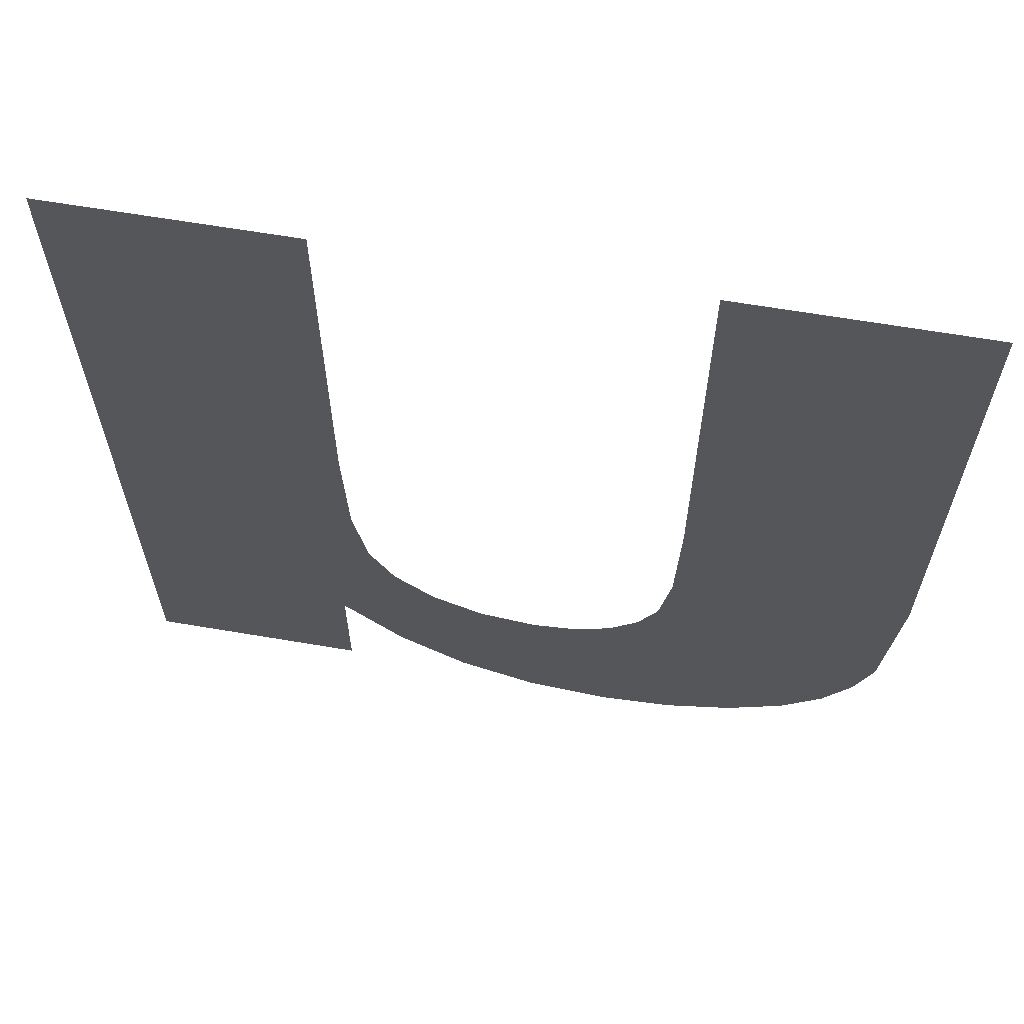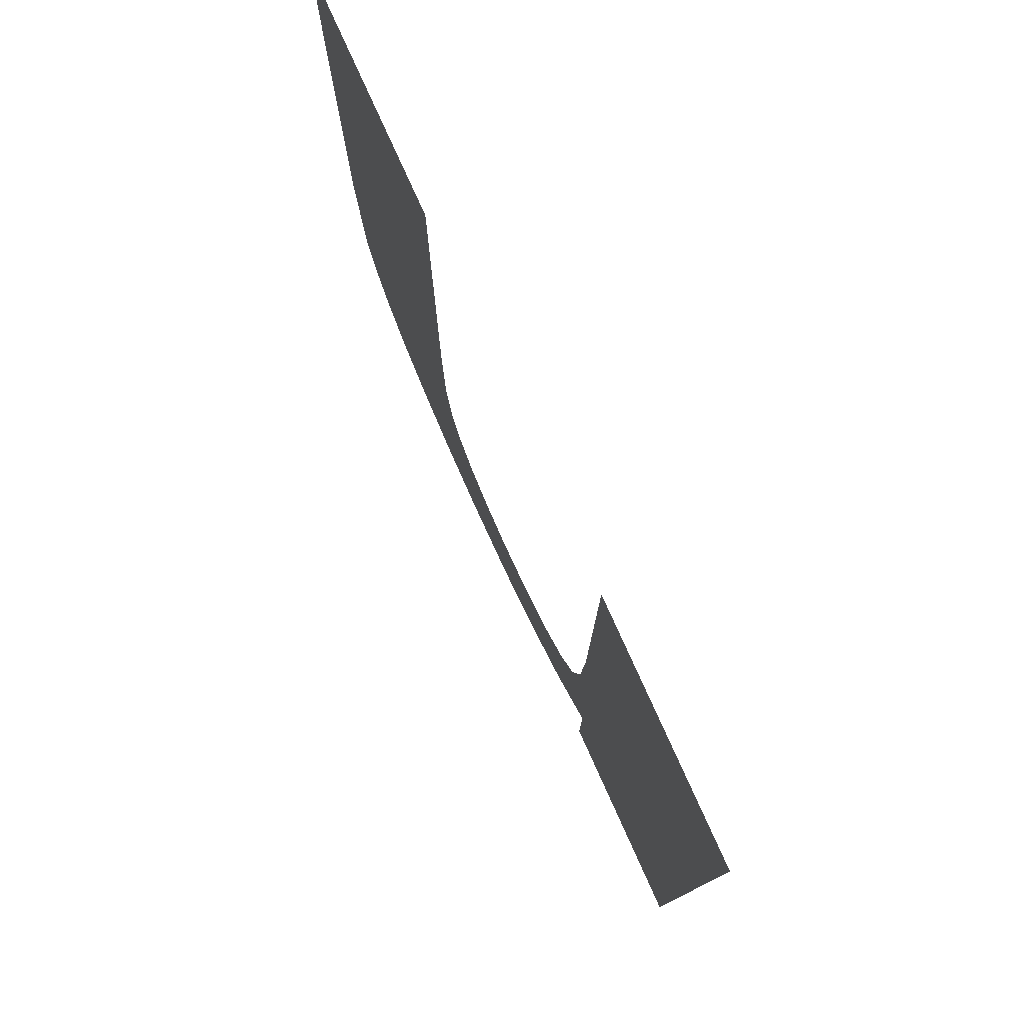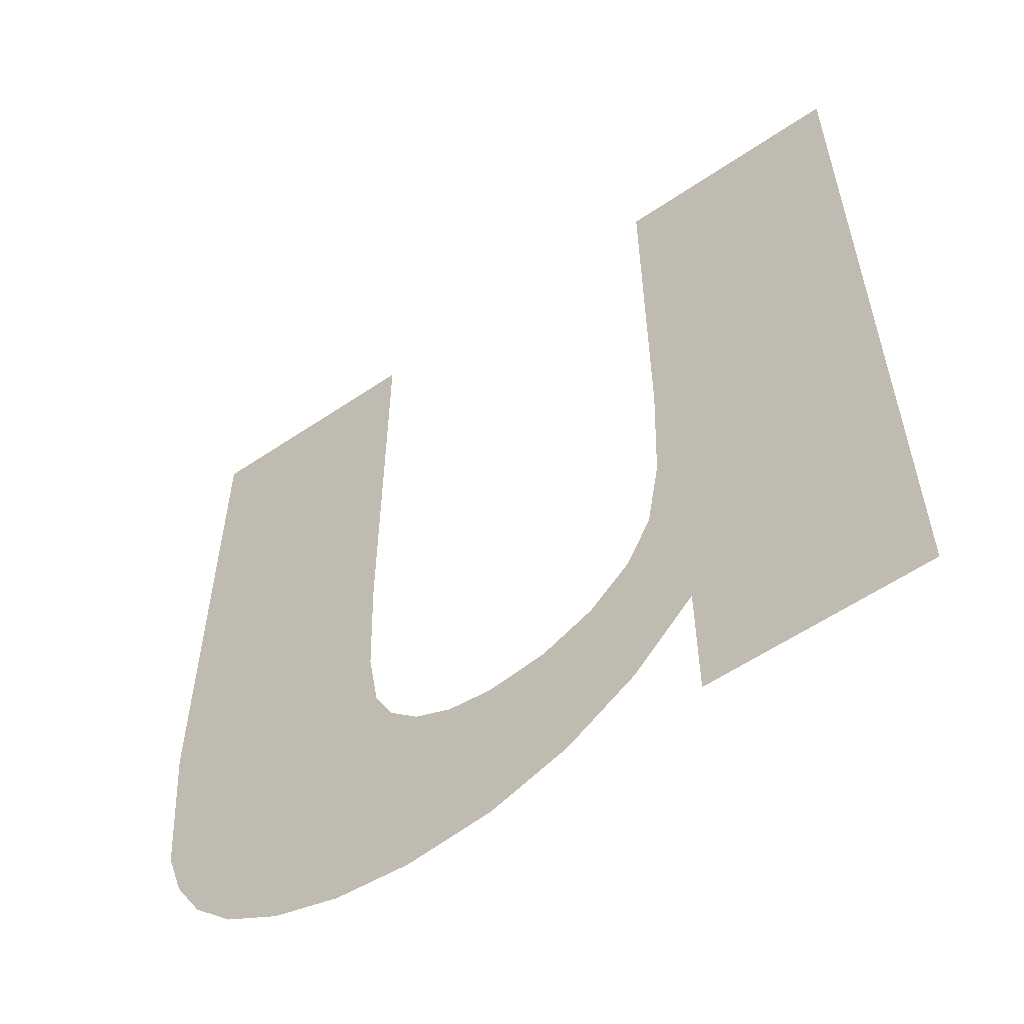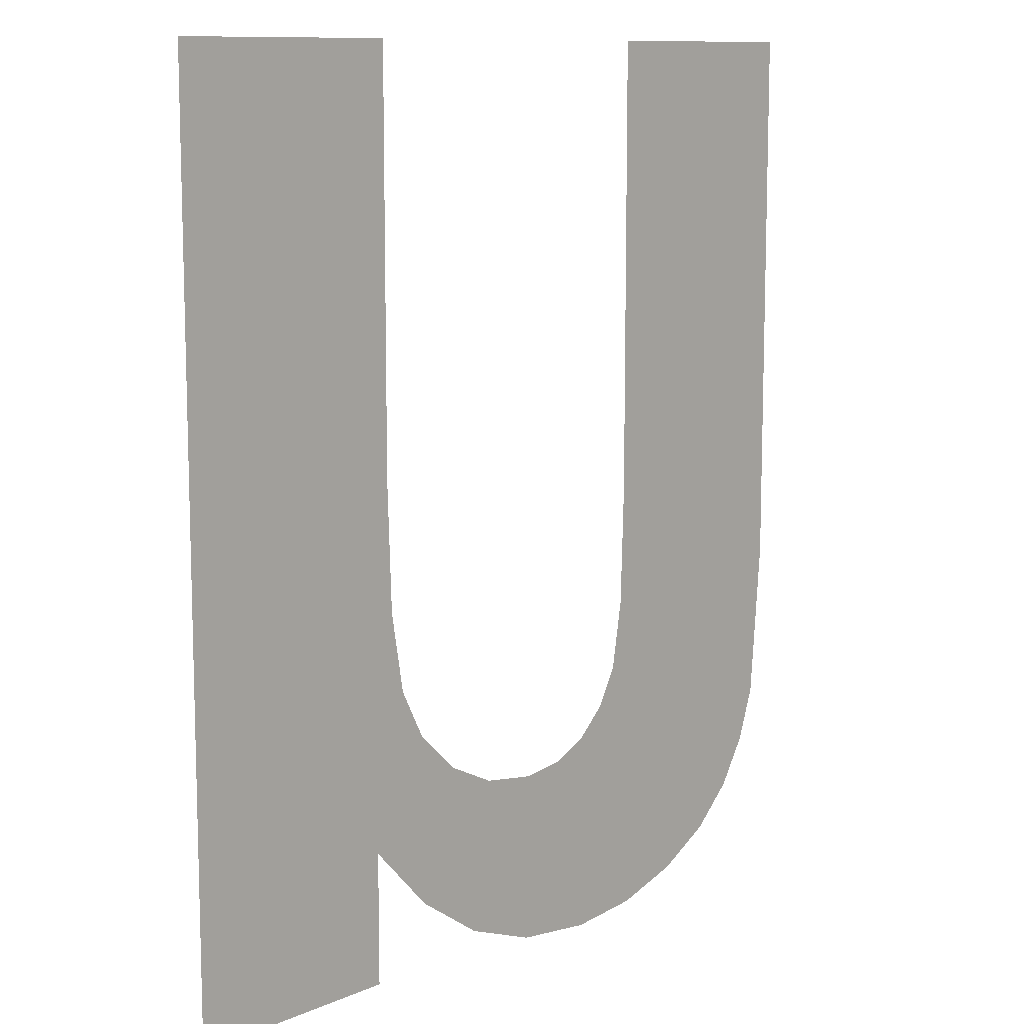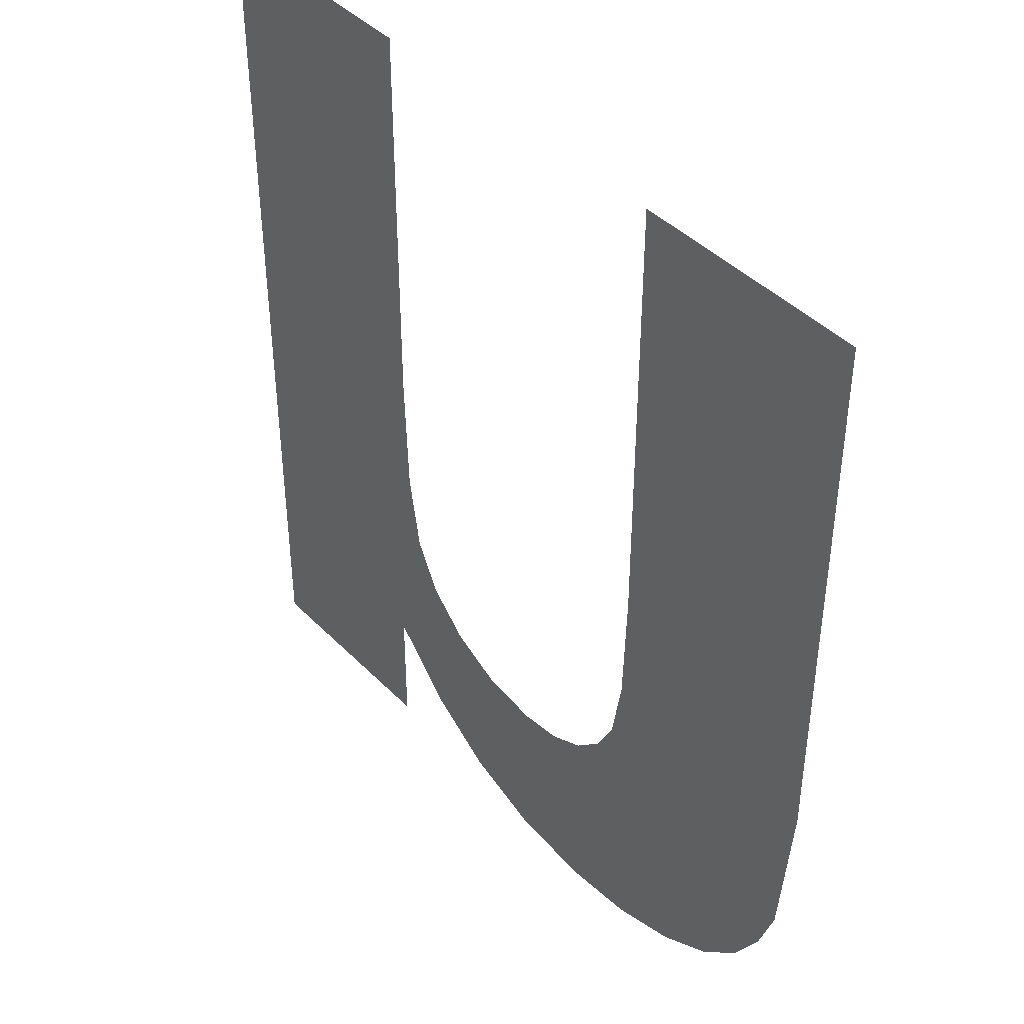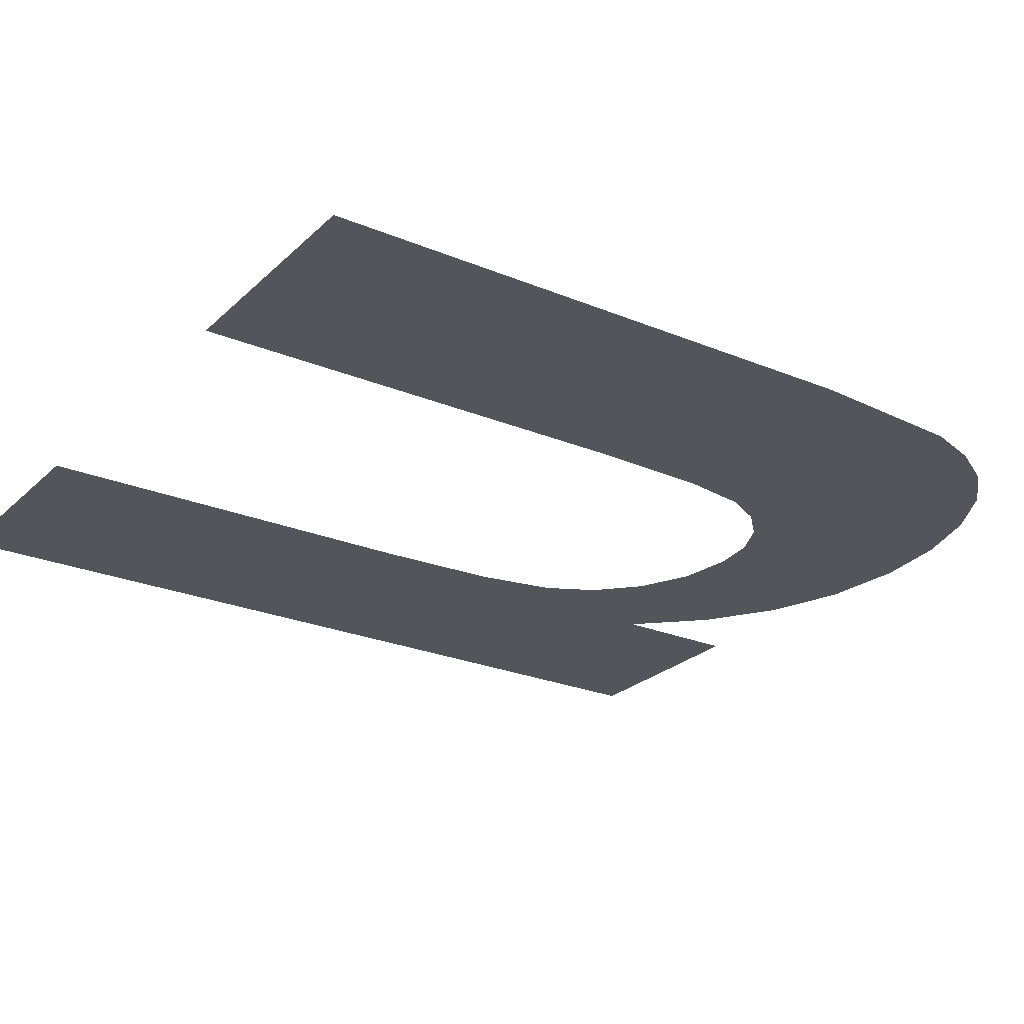
<metadata>
{"format":"obj","ext":"obj","renderer":"f3d","projection":"perspective","resolution":1024,"background":"white","views":[{"elev":64.4,"azim":9.7,"up":"+Z"},{"elev":78.9,"azim":-114.3,"up":"+Z"},{"elev":-57.8,"azim":-144.9,"up":"+Z"},{"elev":10.6,"azim":-47.2,"up":"+Z"},{"elev":42.6,"azim":50.0,"up":"+Z"},{"elev":-24.9,"azim":55.9,"up":"+Y"}]}
</metadata>
<code>
o mesh267/mesh267-geometry#mesh267-geometry
v 0.2458 -0.156 0.241
v 0.2461 -0.156 0.2441
v 0.2461 -0.156 0.2458
v 0.2467 -0.156 0.2401
v 0.2461 -0.156 0.2512
v 0.2463 -0.156 0.2431
v 0.2429 -0.156 0.2512
v 0.2467 -0.156 0.2424
v 0.2458 -0.156 0.2393
v 0.2472 -0.156 0.2419
v 0.2429 -0.156 0.2393
v 0.2476 -0.156 0.2395
v 0.2479 -0.156 0.2415
v 0.2486 -0.156 0.2391
v 0.2487 -0.156 0.2414
v 0.2498 -0.156 0.239
v 0.2493 -0.156 0.2415
v 0.2498 -0.156 0.2417
v 0.2502 -0.156 0.2421
v 0.2508 -0.156 0.2391
v 0.2504 -0.156 0.2426
v 0.2506 -0.156 0.2435
v 0.2506 -0.156 0.2451
v 0.2506 -0.156 0.2512
v 0.2538 -0.156 0.2512
v 0.2517 -0.156 0.2394
v 0.2525 -0.156 0.2398
v 0.253 -0.156 0.2403
v 0.2534 -0.156 0.241
v 0.2536 -0.156 0.2417
v 0.2538 -0.156 0.2438
f 1 2 3
f 2 1 4
f 3 2 1
f 4 1 2
f 5 1 3
f 3 1 5
f 2 4 6
f 6 4 2
f 7 1 5
f 5 1 7
f 6 4 8
f 8 4 6
f 7 9 1
f 1 9 7
f 8 4 10
f 10 4 8
f 9 7 11
f 11 7 9
f 10 4 12
f 12 4 10
f 10 12 13
f 13 12 10
f 13 12 14
f 14 12 13
f 13 14 15
f 15 14 13
f 15 14 16
f 16 14 15
f 15 16 17
f 17 16 15
f 17 16 18
f 18 16 17
f 18 16 19
f 19 16 18
f 19 16 20
f 20 16 19
f 19 20 21
f 21 20 19
f 21 20 22
f 22 20 21
f 22 20 23
f 23 20 22
f 23 20 24
f 24 20 23
f 24 20 25
f 25 20 24
f 25 20 26
f 26 20 25
f 25 26 27
f 27 26 25
f 25 27 28
f 28 27 25
f 25 28 29
f 29 28 25
f 25 29 30
f 30 29 25
f 25 30 31
f 31 30 25

</code>
